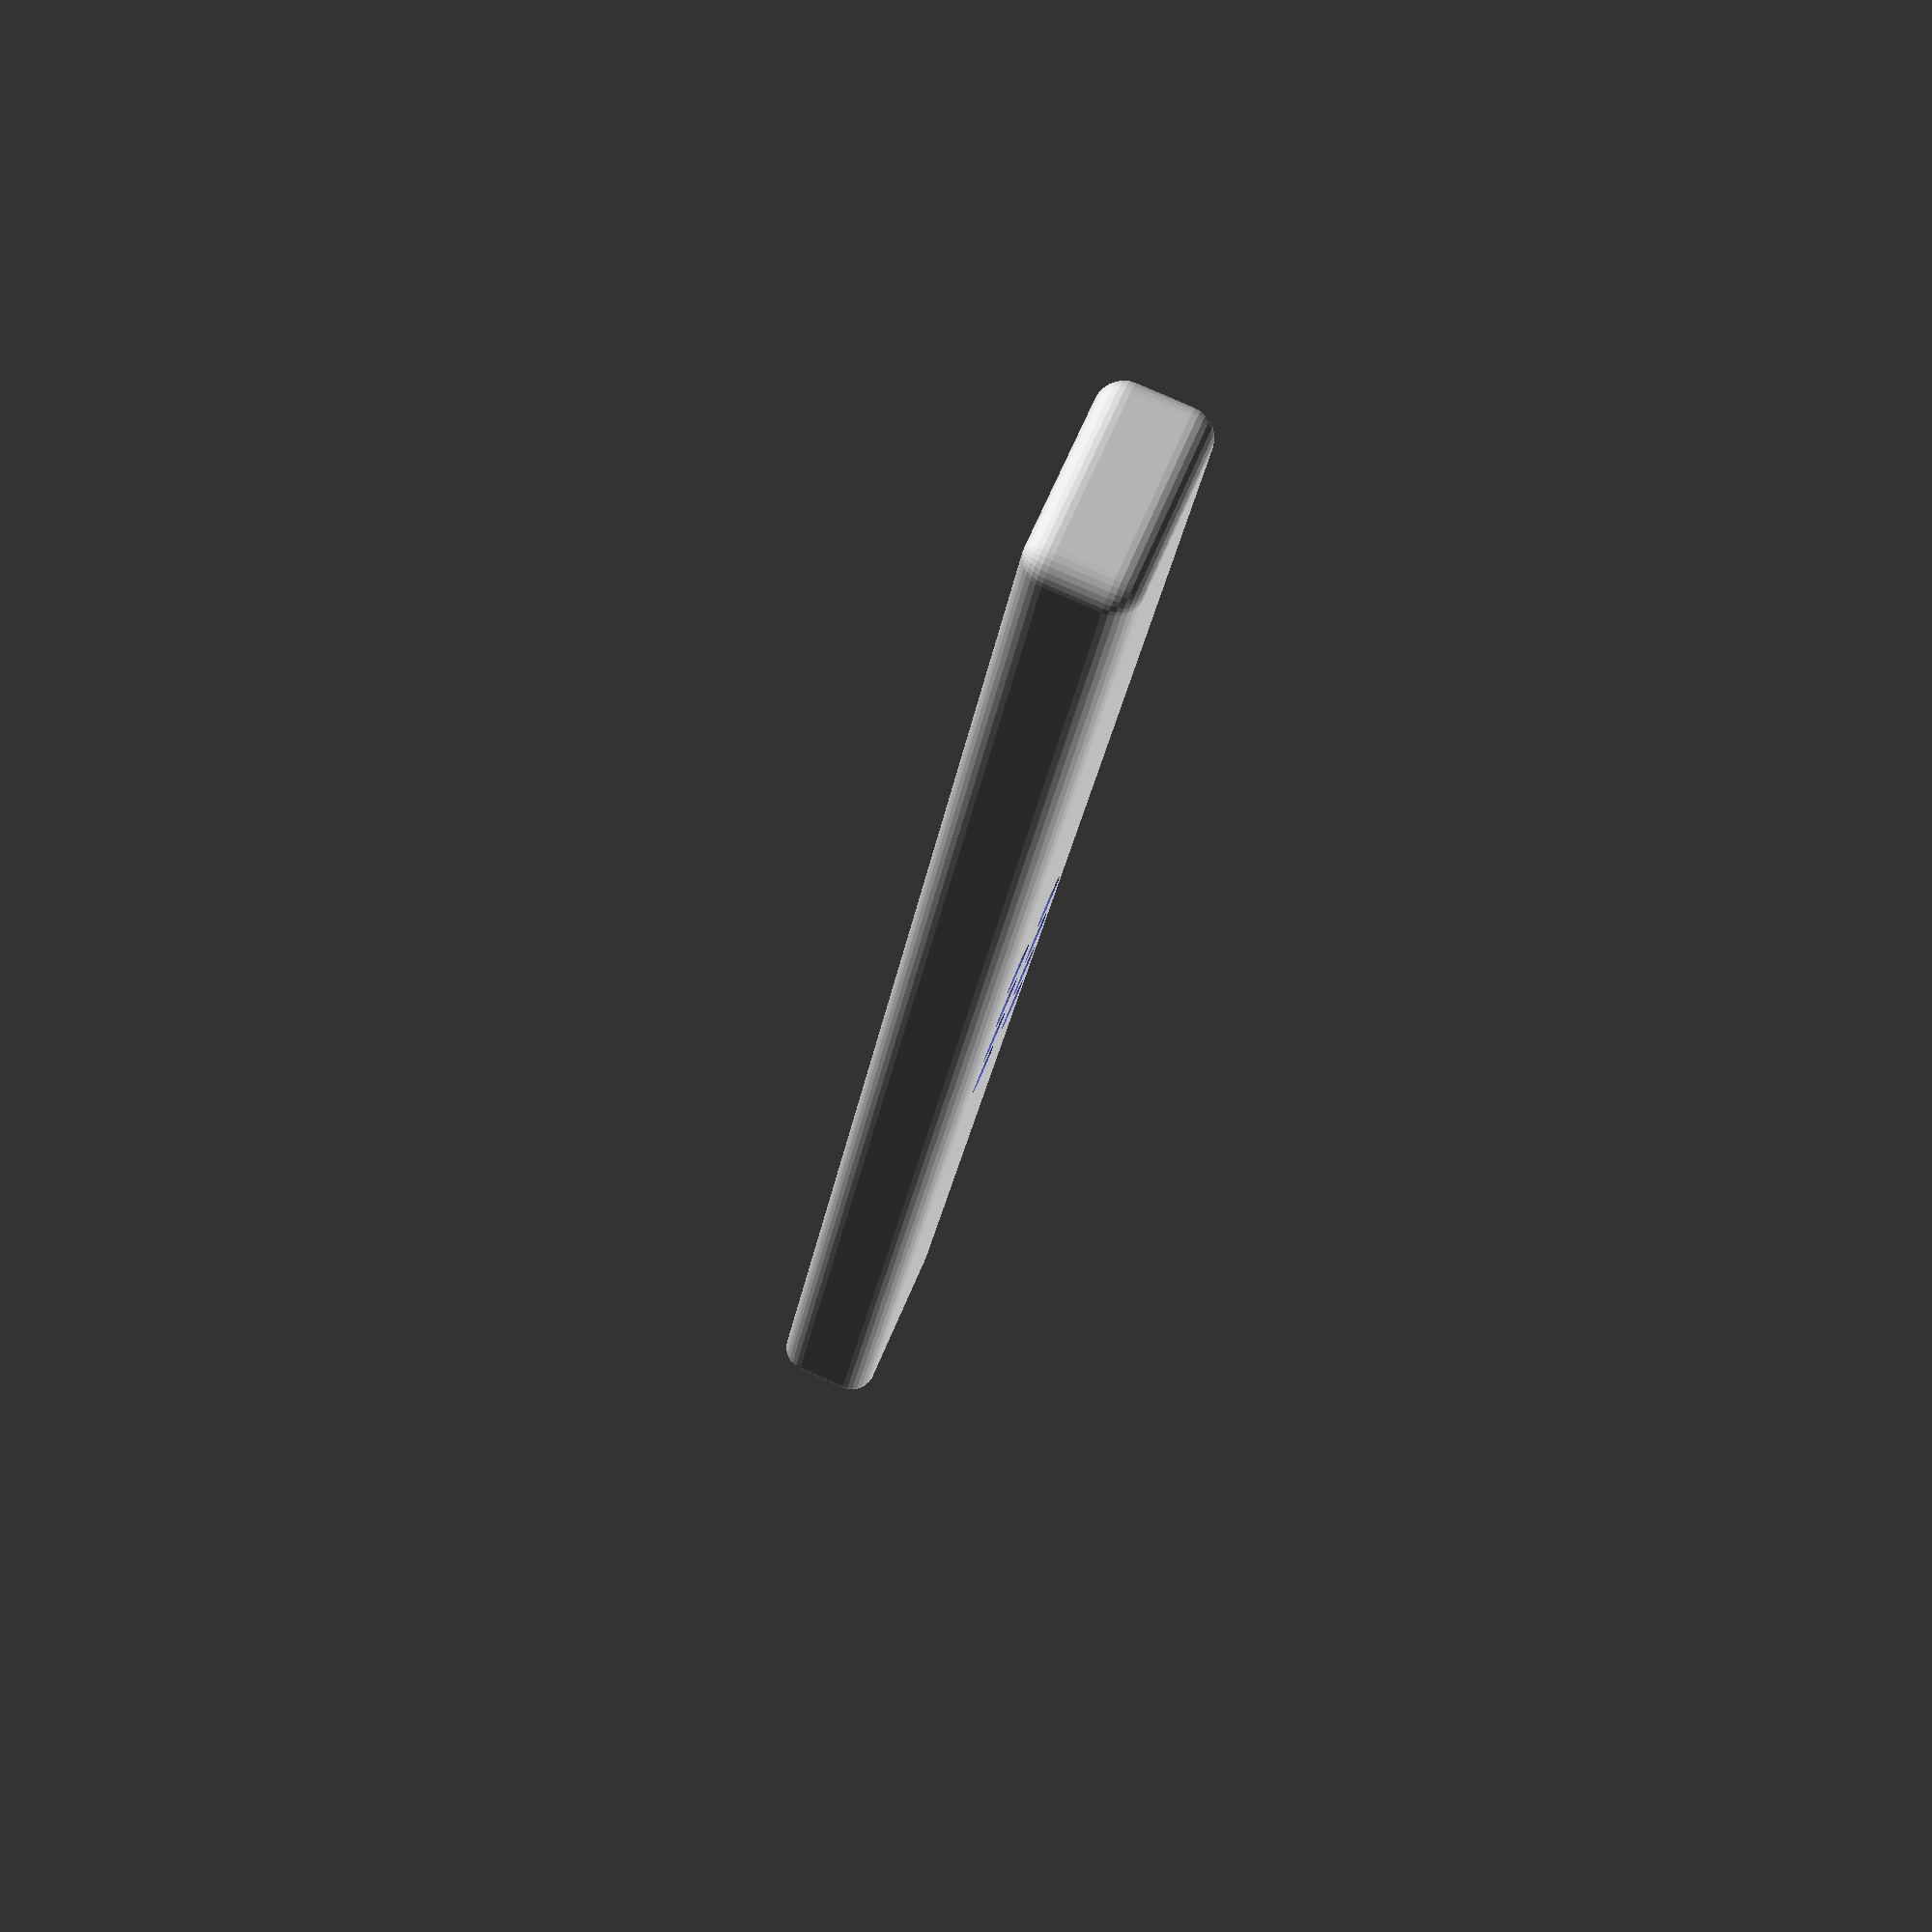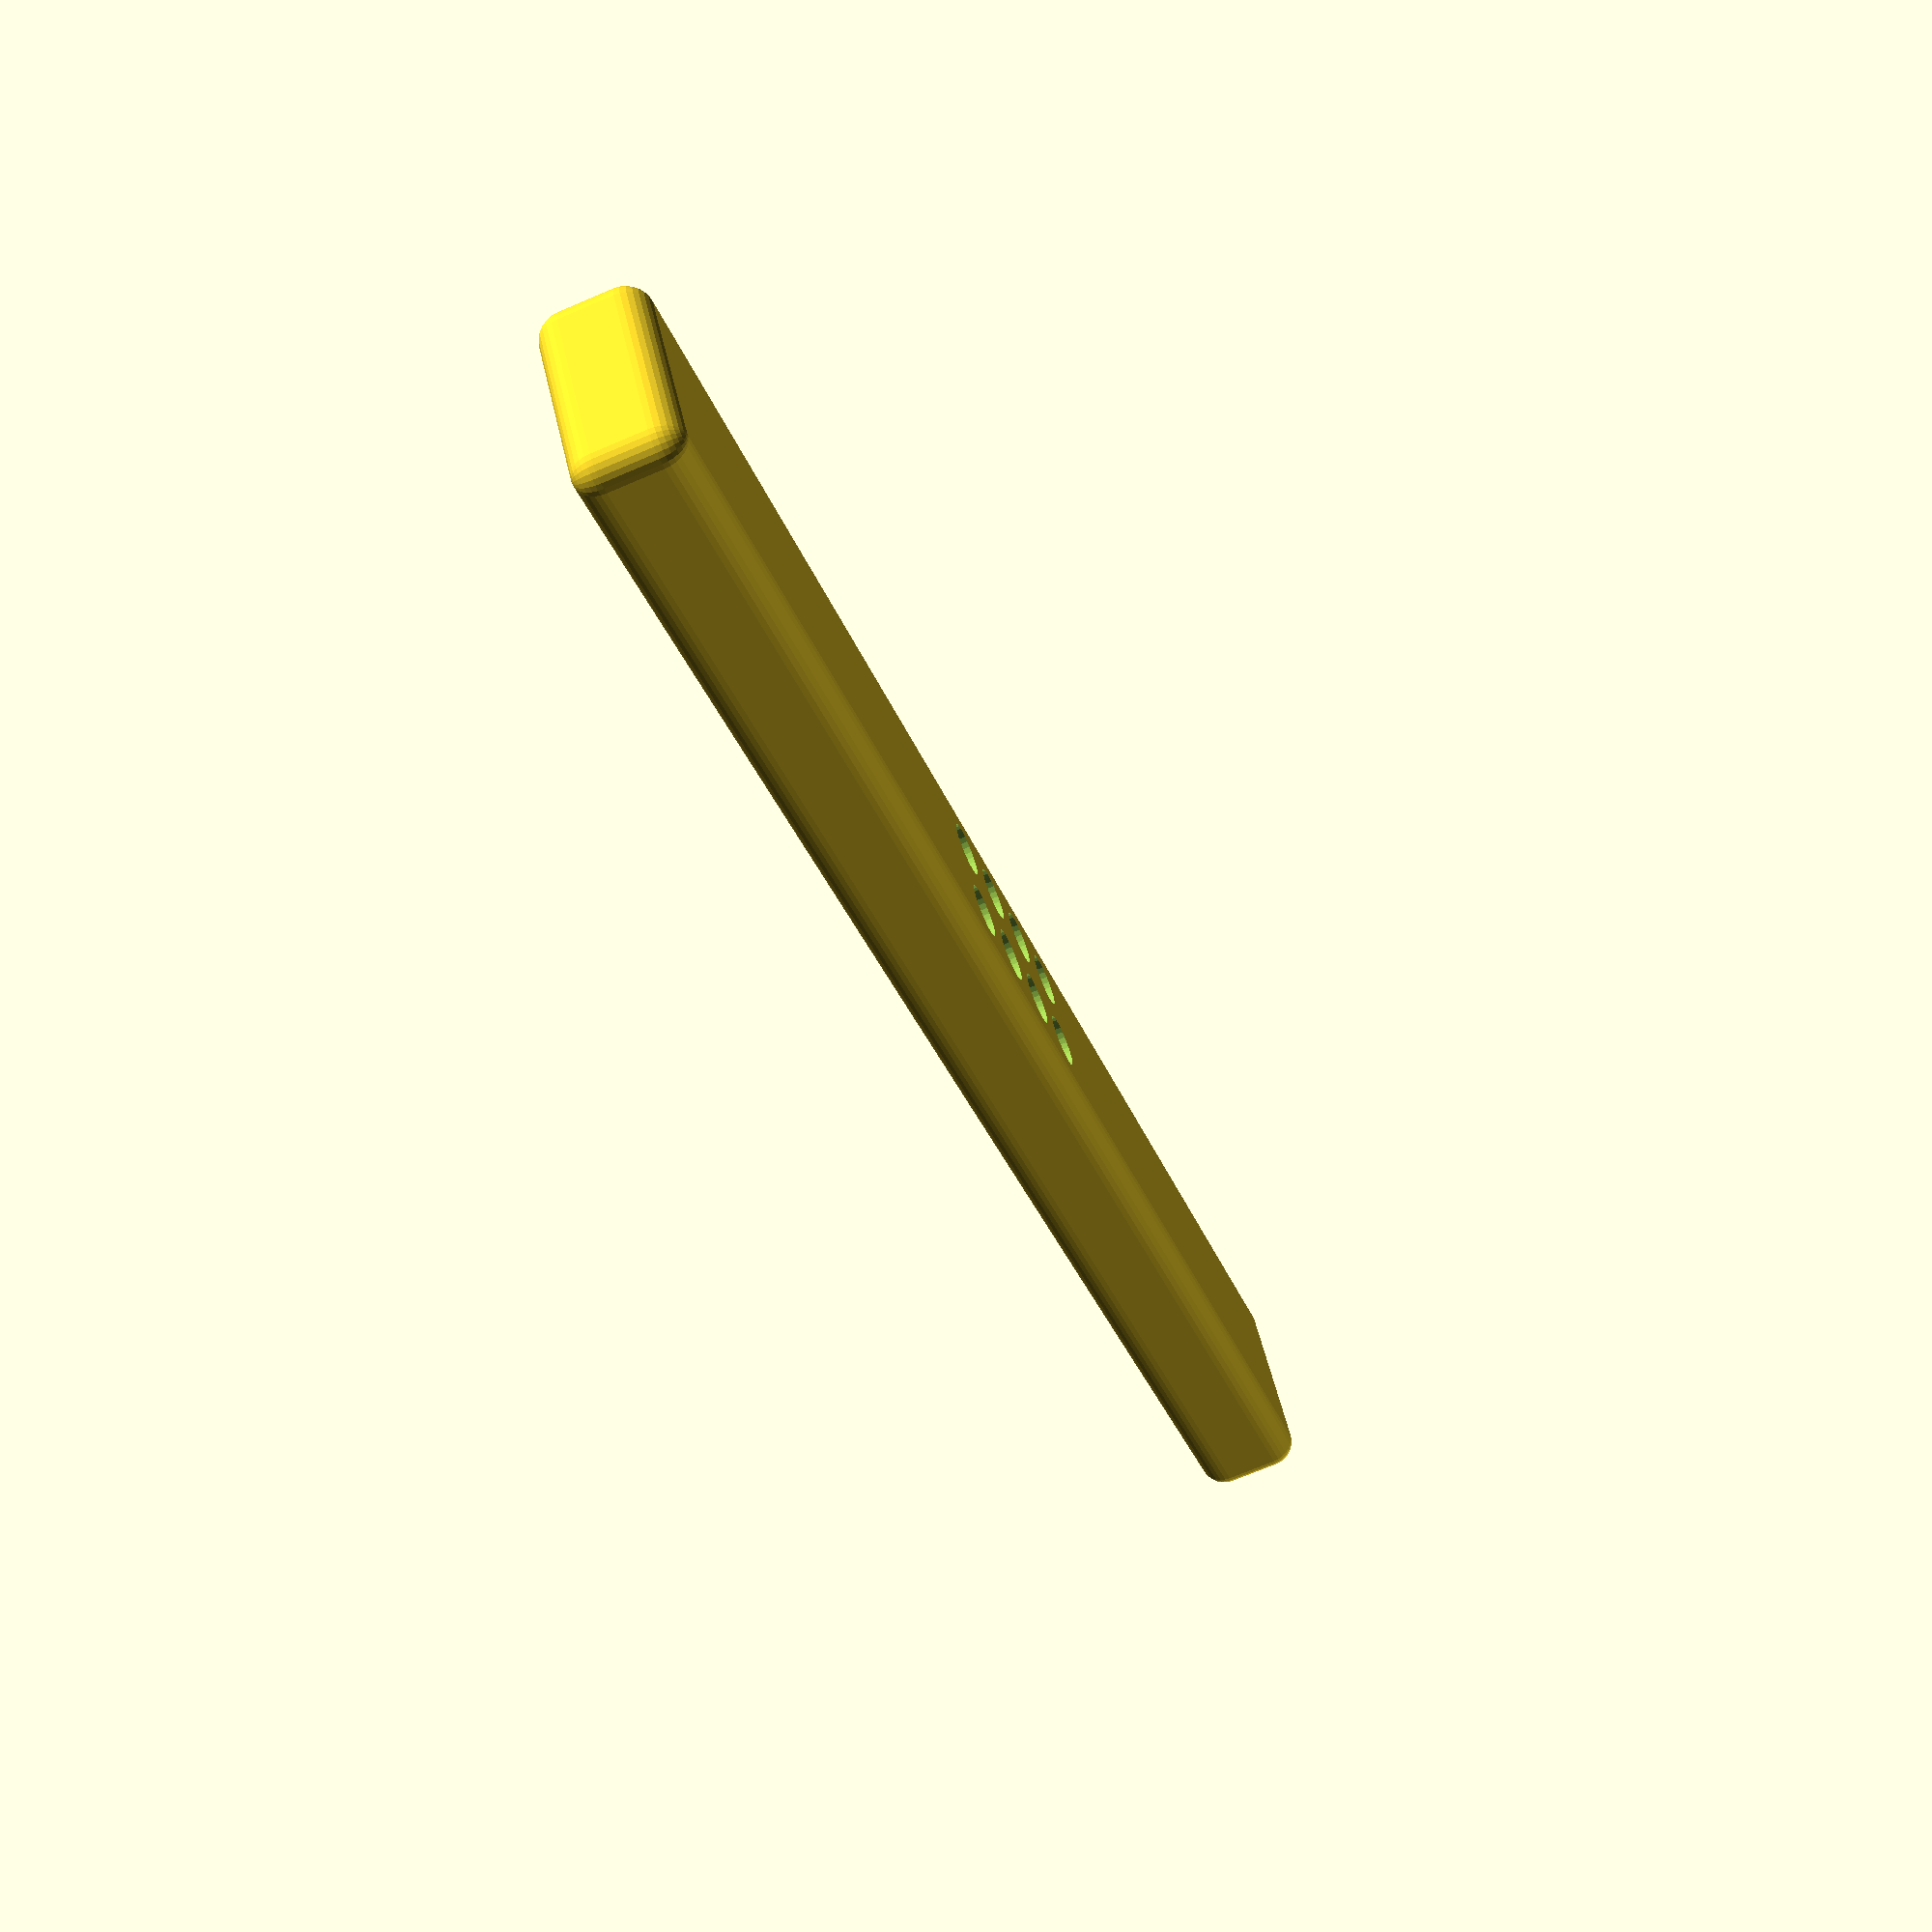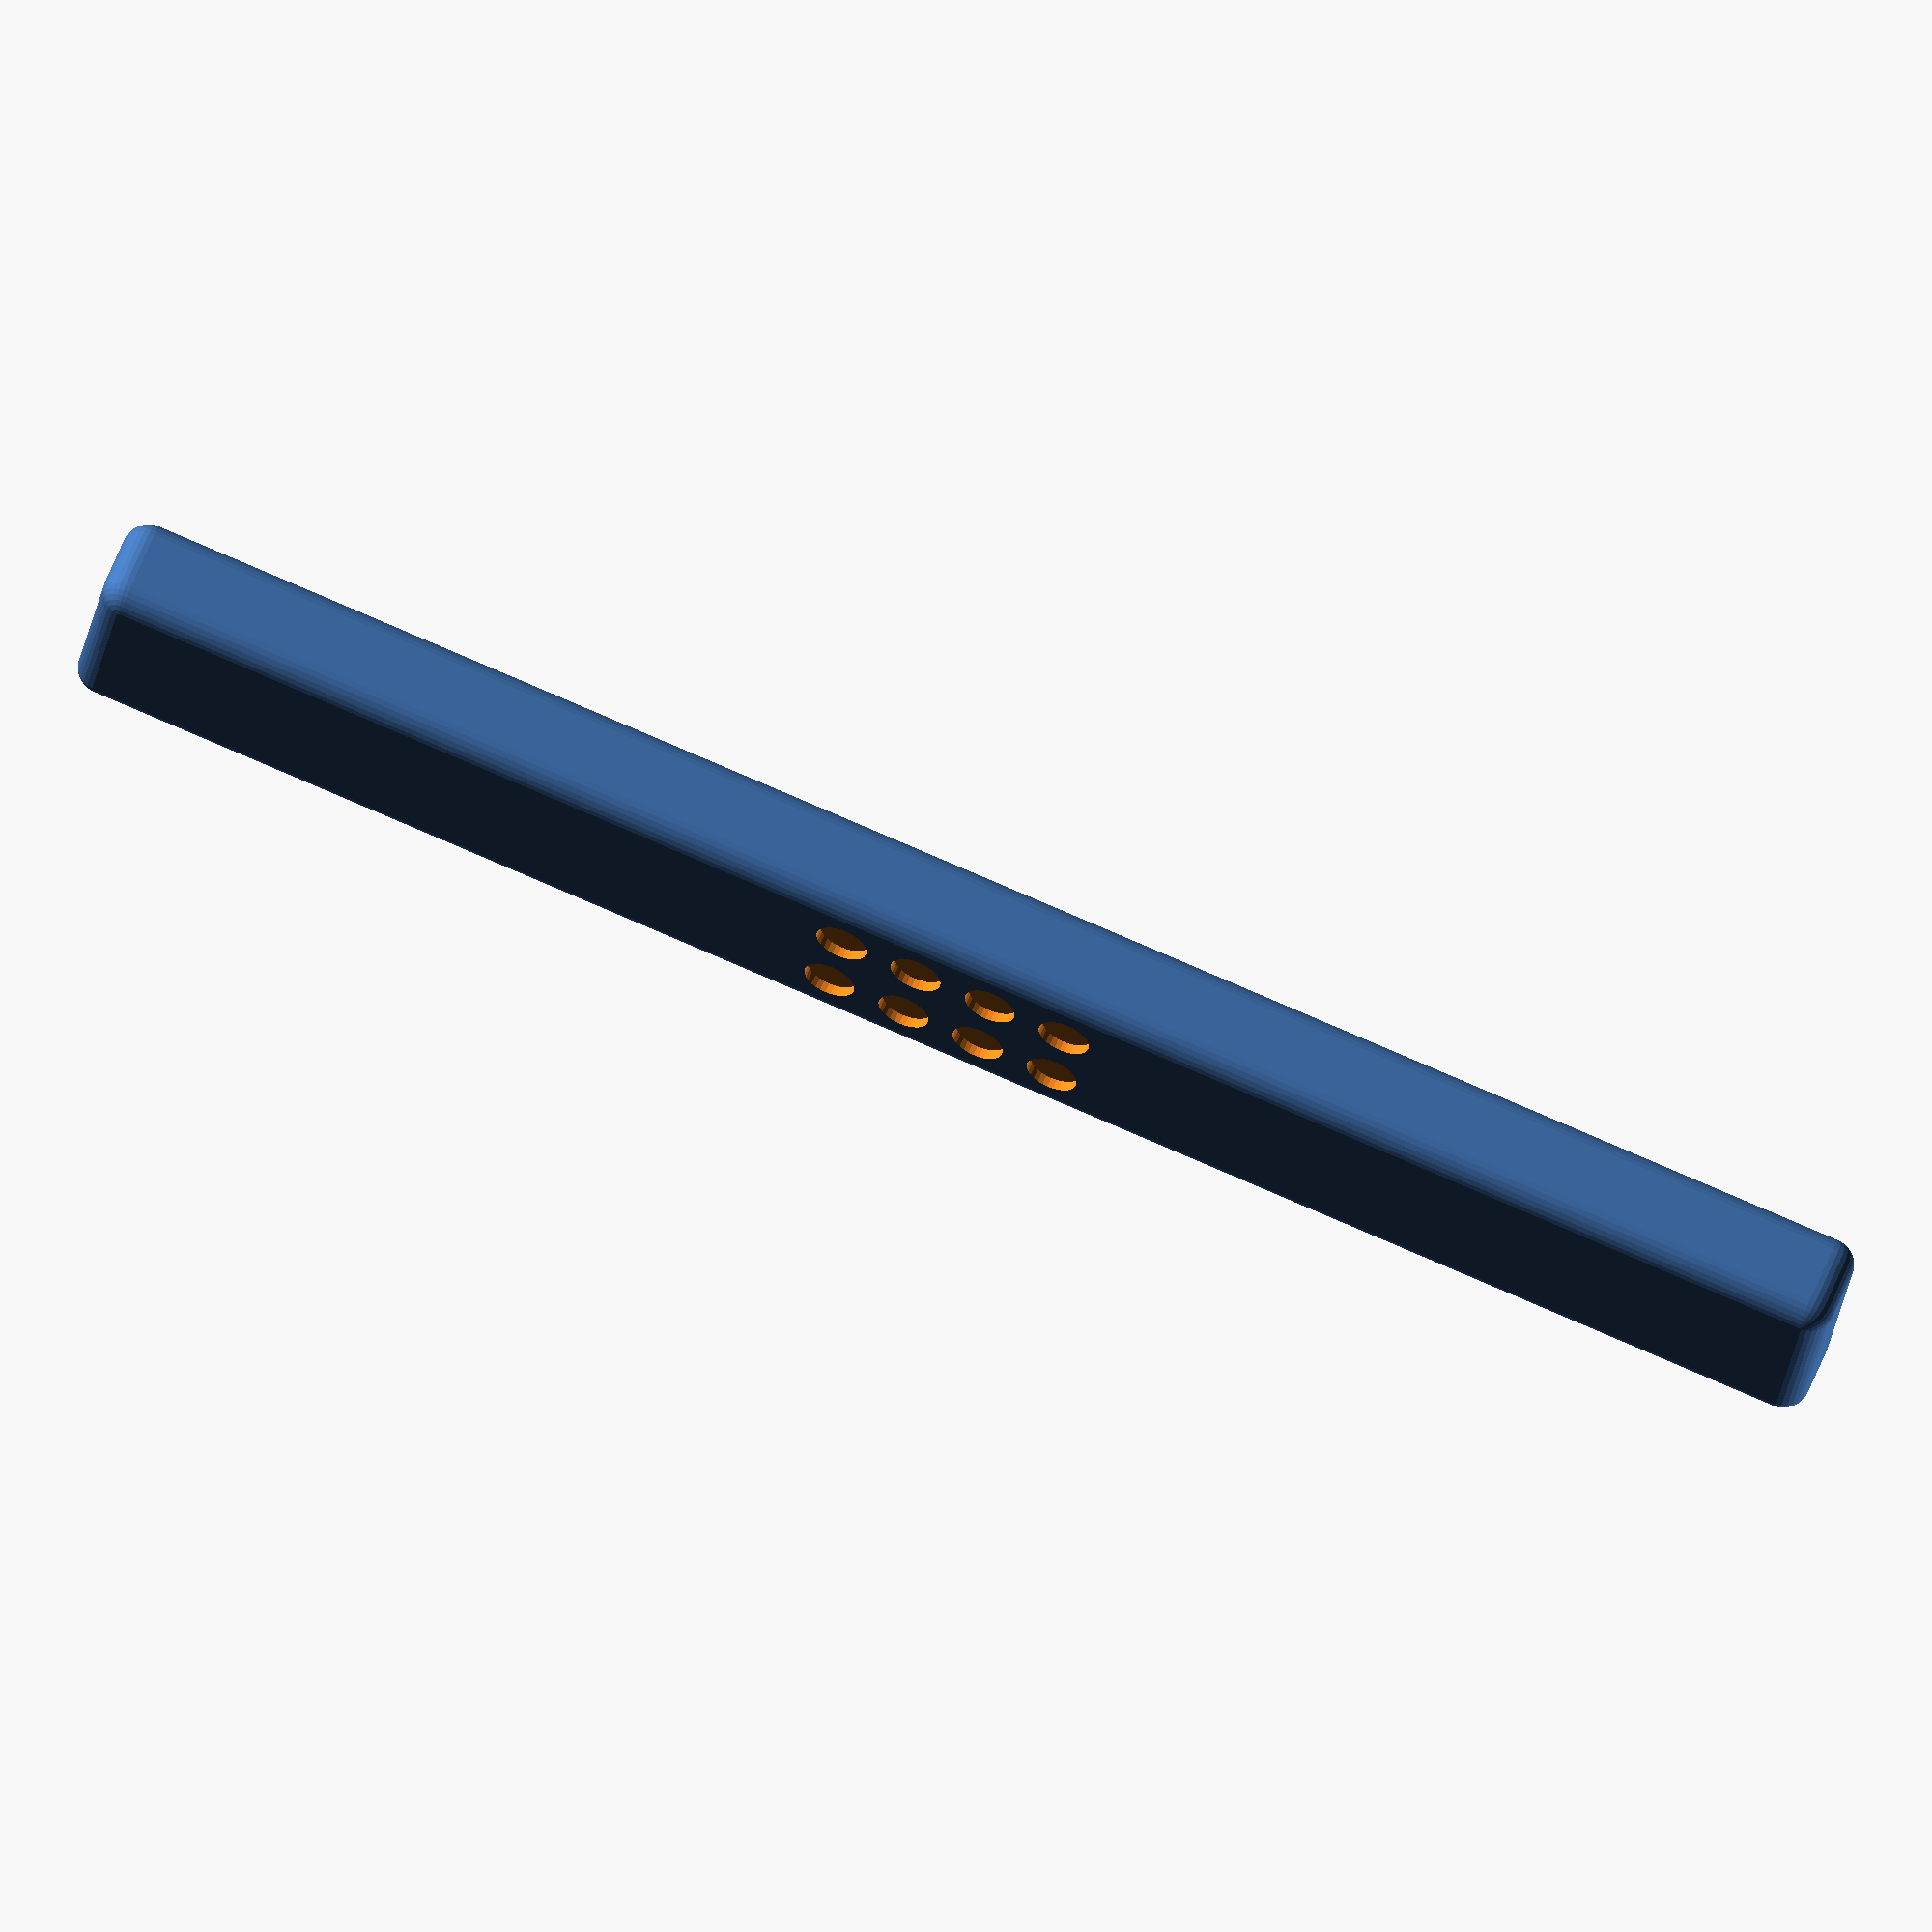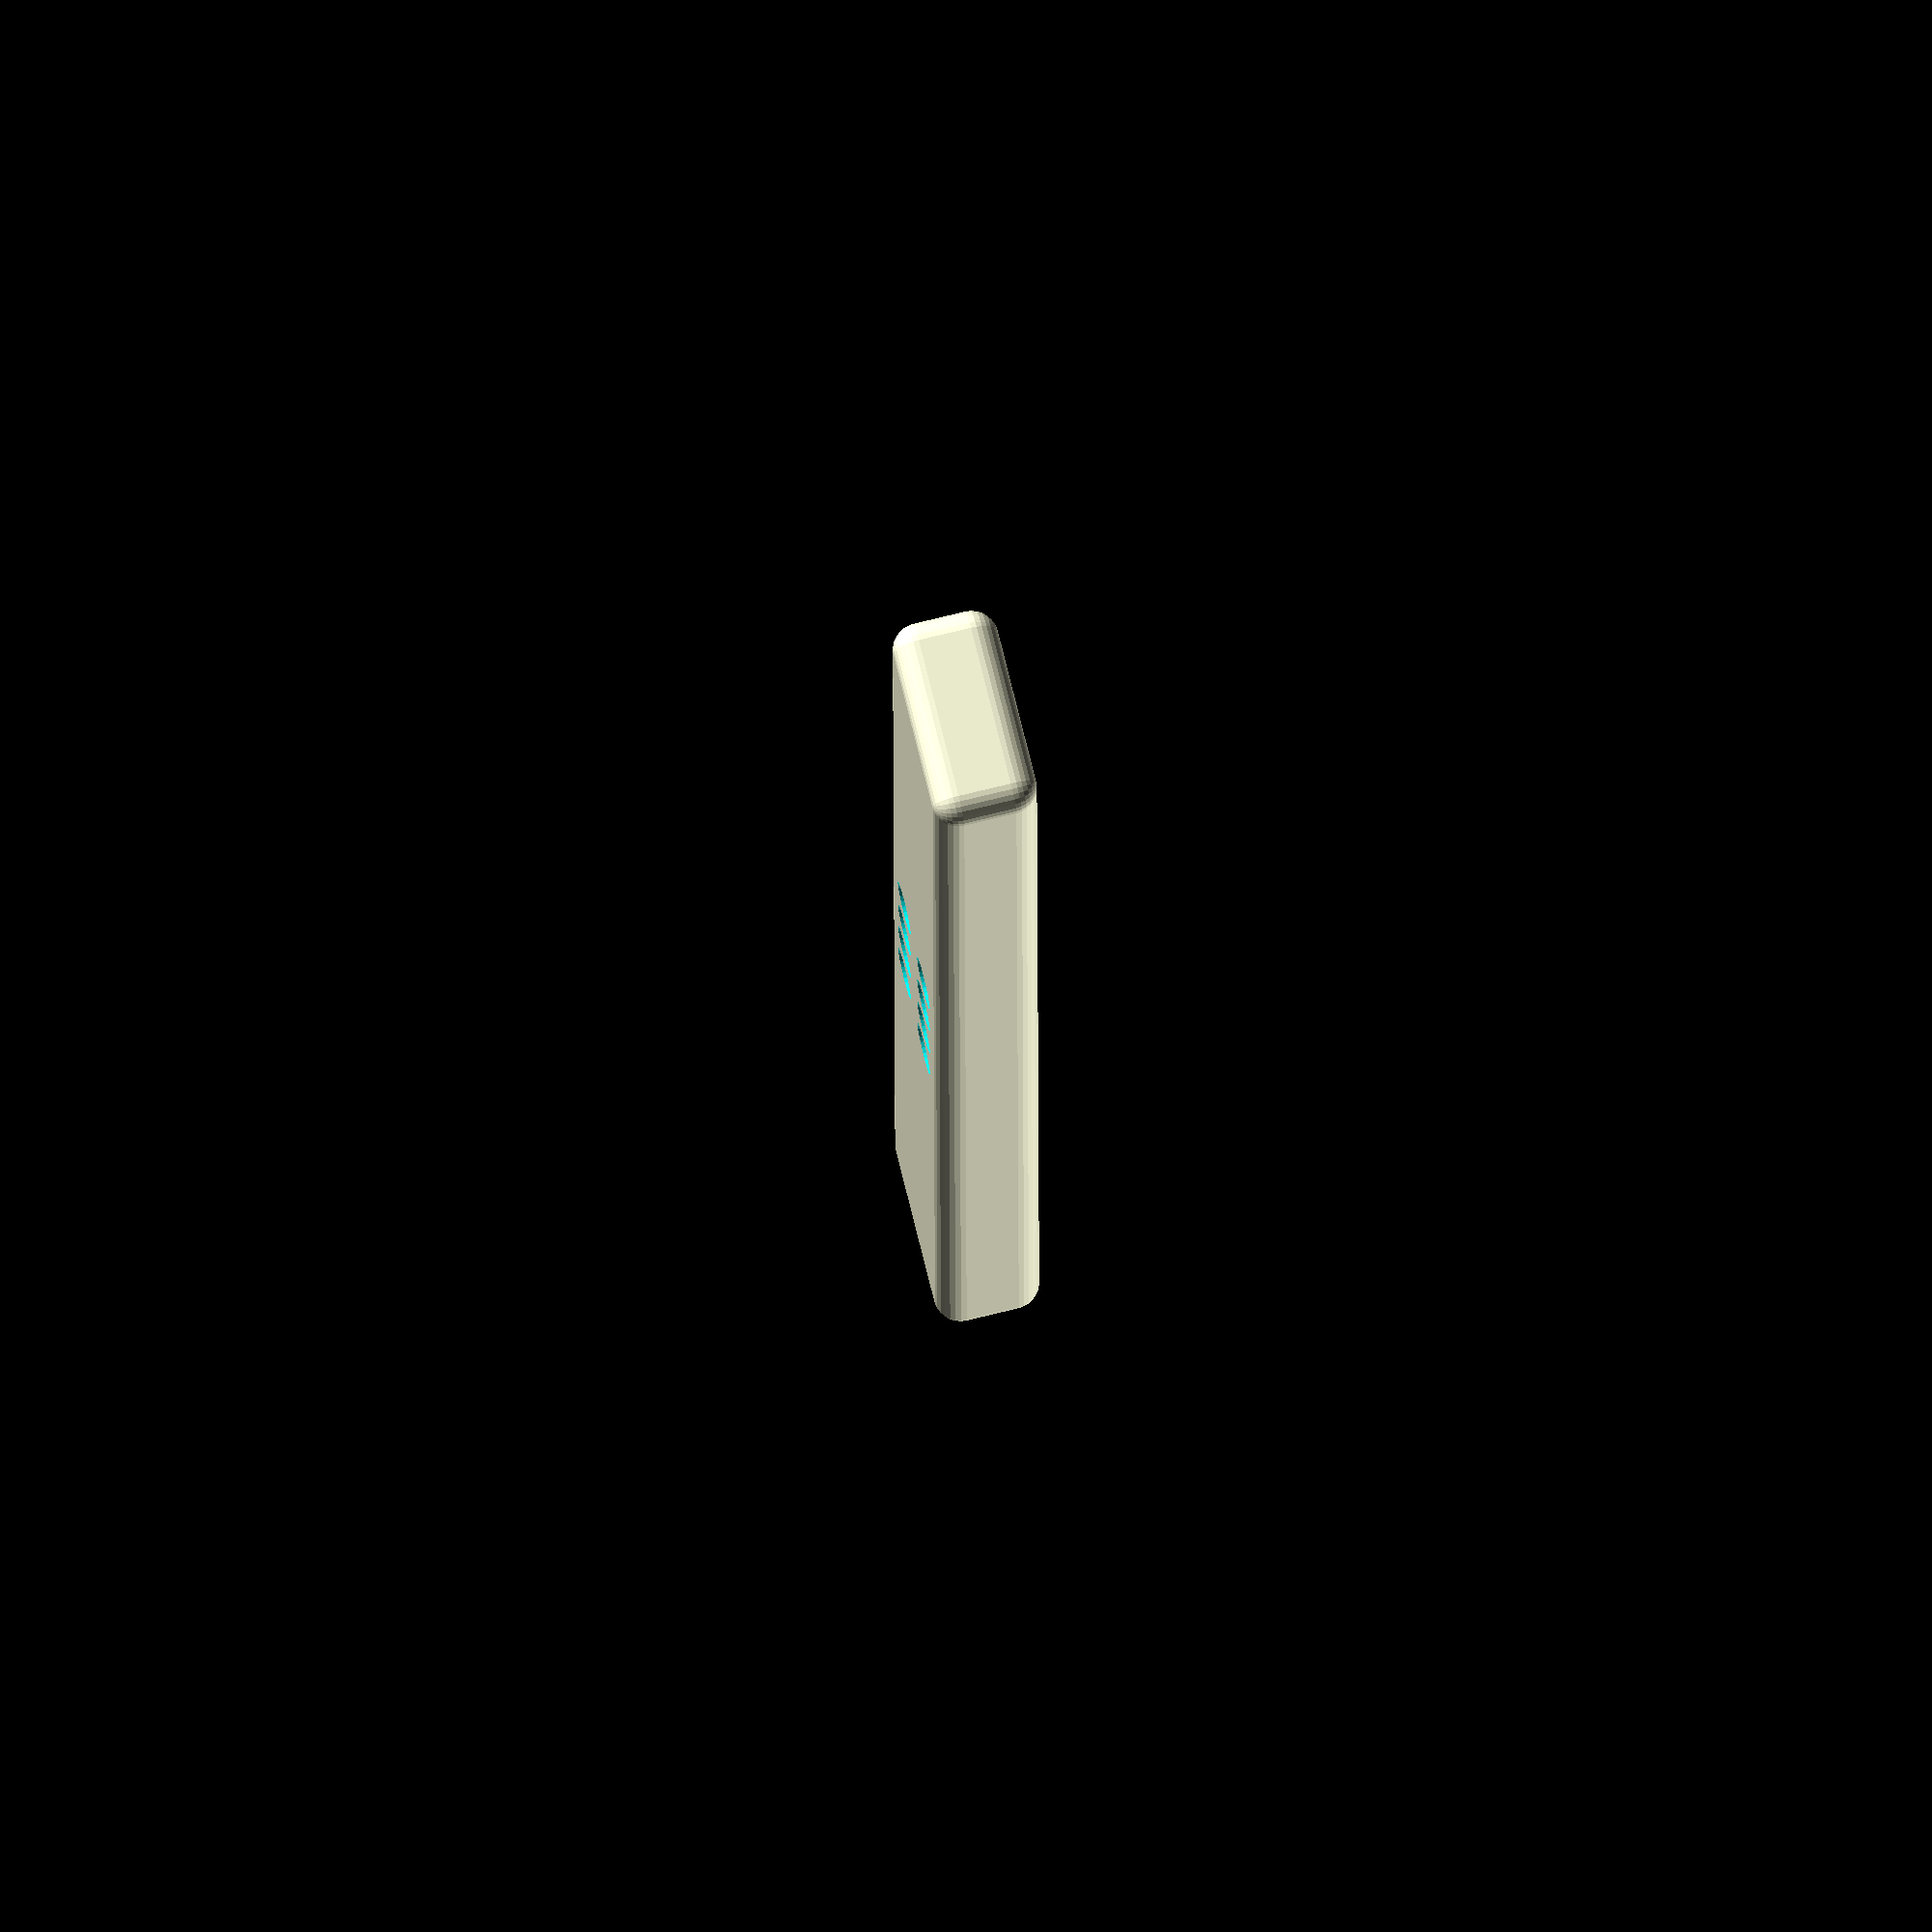
<openscad>
// Higher definition curves
$fs = 0.01;

module roundedcube(size = [1, 1, 1], center = false, radius = 0.5, apply_to = "all") {
	// If single value, convert to [x, y, z] vector
	size = (size[0] == undef) ? [size, size, size] : size;

	translate_min = radius;
	translate_xmax = size[0] - radius;
	translate_ymax = size[1] - radius;
	translate_zmax = size[2] - radius;

	diameter = radius * 2;

	module build_point(type = "sphere", rotate = [0, 0, 0]) {
		if (type == "sphere") {
			sphere(r = radius);
		} else if (type == "cylinder") {
			rotate(a = rotate)
			cylinder(h = diameter, r = radius, center = true);
		}
	}

	obj_translate = (center == false) ?
		[0, 0, 0] : [
			-(size[0] / 2),
			-(size[1] / 2),
			-(size[2] / 2)
		];

	translate(v = obj_translate) {
		hull() {
			for (translate_x = [translate_min, translate_xmax]) {
				x_at = (translate_x == translate_min) ? "min" : "max";
				for (translate_y = [translate_min, translate_ymax]) {
					y_at = (translate_y == translate_min) ? "min" : "max";
					for (translate_z = [translate_min, translate_zmax]) {
						z_at = (translate_z == translate_min) ? "min" : "max";

						translate(v = [translate_x, translate_y, translate_z])
						if (
							(apply_to == "all") ||
							(apply_to == "xmin" && x_at == "min") || (apply_to == "xmax" && x_at == "max") ||
							(apply_to == "ymin" && y_at == "min") || (apply_to == "ymax" && y_at == "max") ||
							(apply_to == "zmin" && z_at == "min") || (apply_to == "zmax" && z_at == "max")
						) {
							build_point("sphere");
						} else {
							rotate = 
								(apply_to == "xmin" || apply_to == "xmax" || apply_to == "x") ? [0, 90, 0] : (
								(apply_to == "ymin" || apply_to == "ymax" || apply_to == "y") ? [90, 90, 0] :
								[0, 0, 0]
							);
							build_point("cylinder", rotate);
						}
					}
				}
			}
		}
	}
}

module stick() {
    union(){
        difference() {
            roundedcube([8, 70, 4], true, 1);
            cube([7, 21, 2], center=true);
        };
        translate([0, -7/2-5/2, 0])
            cube([4, 5, 2], center=true);
        translate([0, 7/2+5/2, 0])
            cube([4, 5, 2], center=true);
        translate([3/2+0.5/2, 0, 0])
            cube([0.5, 3, 2], center=true);
        translate([-3/2-0.5/2, 0, 0])
            cube([0.5, 3, 2], center=true);
    };
}

module 100p_hole() {
    for (i=[-1:2:1]){
        for (j=[-1:2:1]){
            for (k=[-1:2:1]){
                translate([1.5*i, 1.5*j, 1.8*k])
                    cylinder(h=0.4, r=1, center=true);
                translate([1.5*i, 4.5*j, 1.8*k])
                    cylinder(h=0.4, r=1, center=true);
            }
        }
    }
}

module 100p_stick() {
    difference() {
        stick();
        100p_hole();
    }
}

module 100p_stick_no_cap() {
    difference() {
        100p_stick();
        translate([0,0,2]) cube([100, 100, 2], center=true);
    }
}

100p_stick();
    
</openscad>
<views>
elev=96.6 azim=339.6 roll=66.5 proj=p view=wireframe
elev=250.1 azim=123.3 roll=66.8 proj=p view=solid
elev=120.6 azim=99.3 roll=158.7 proj=o view=wireframe
elev=285.4 azim=180.3 roll=256.2 proj=o view=wireframe
</views>
